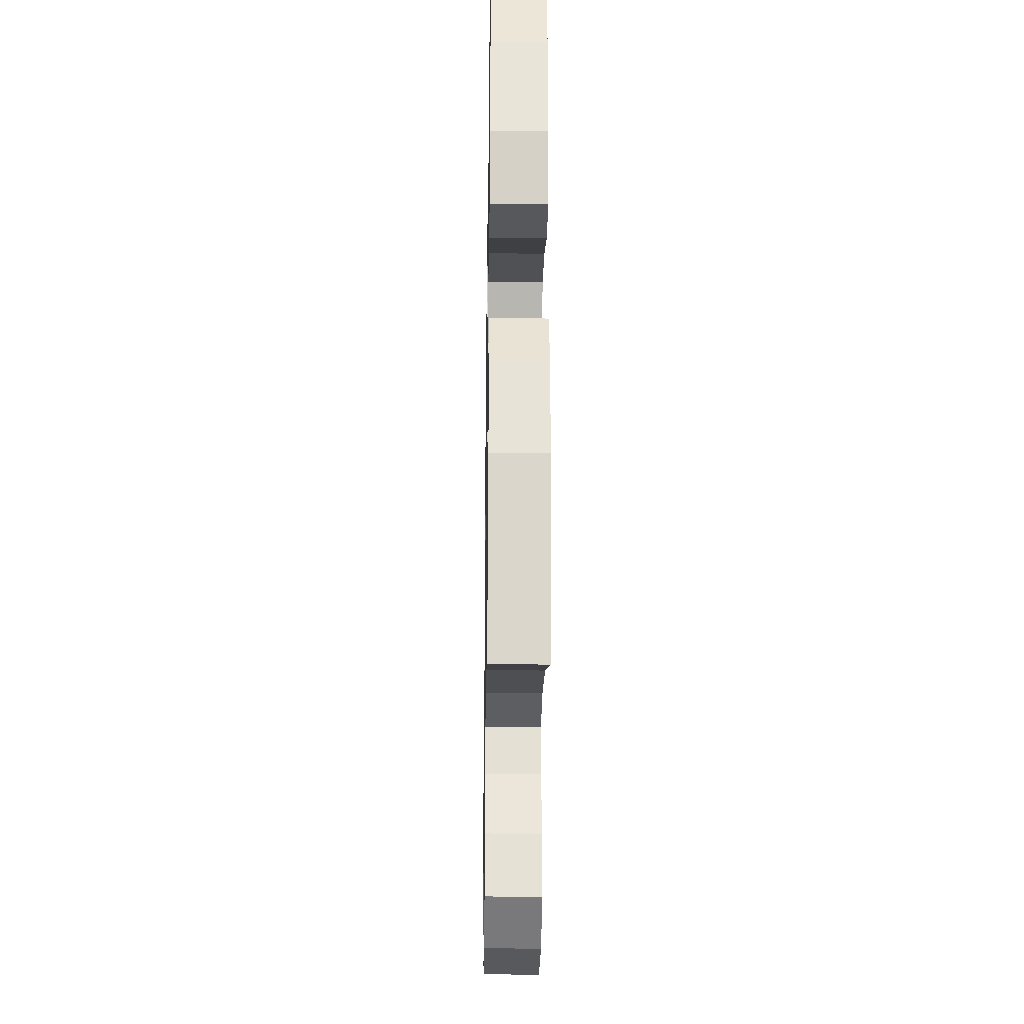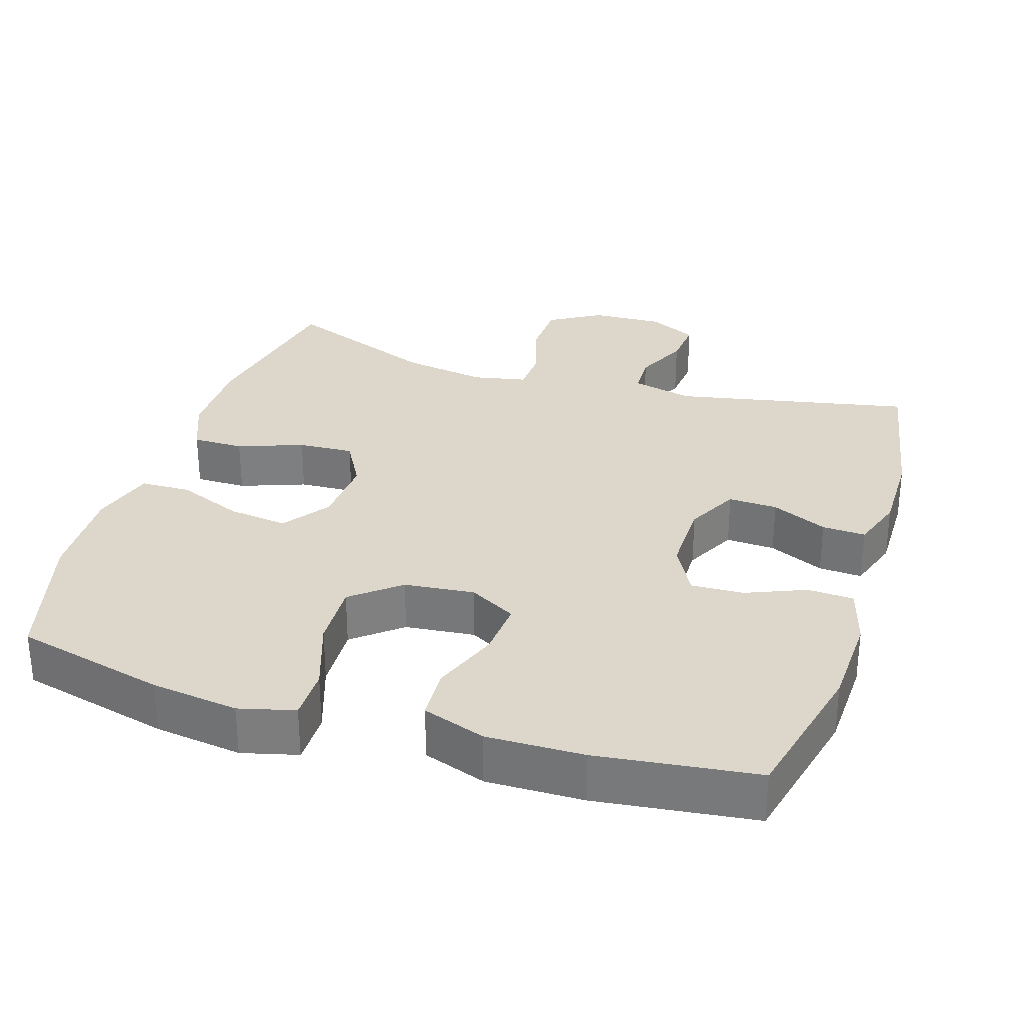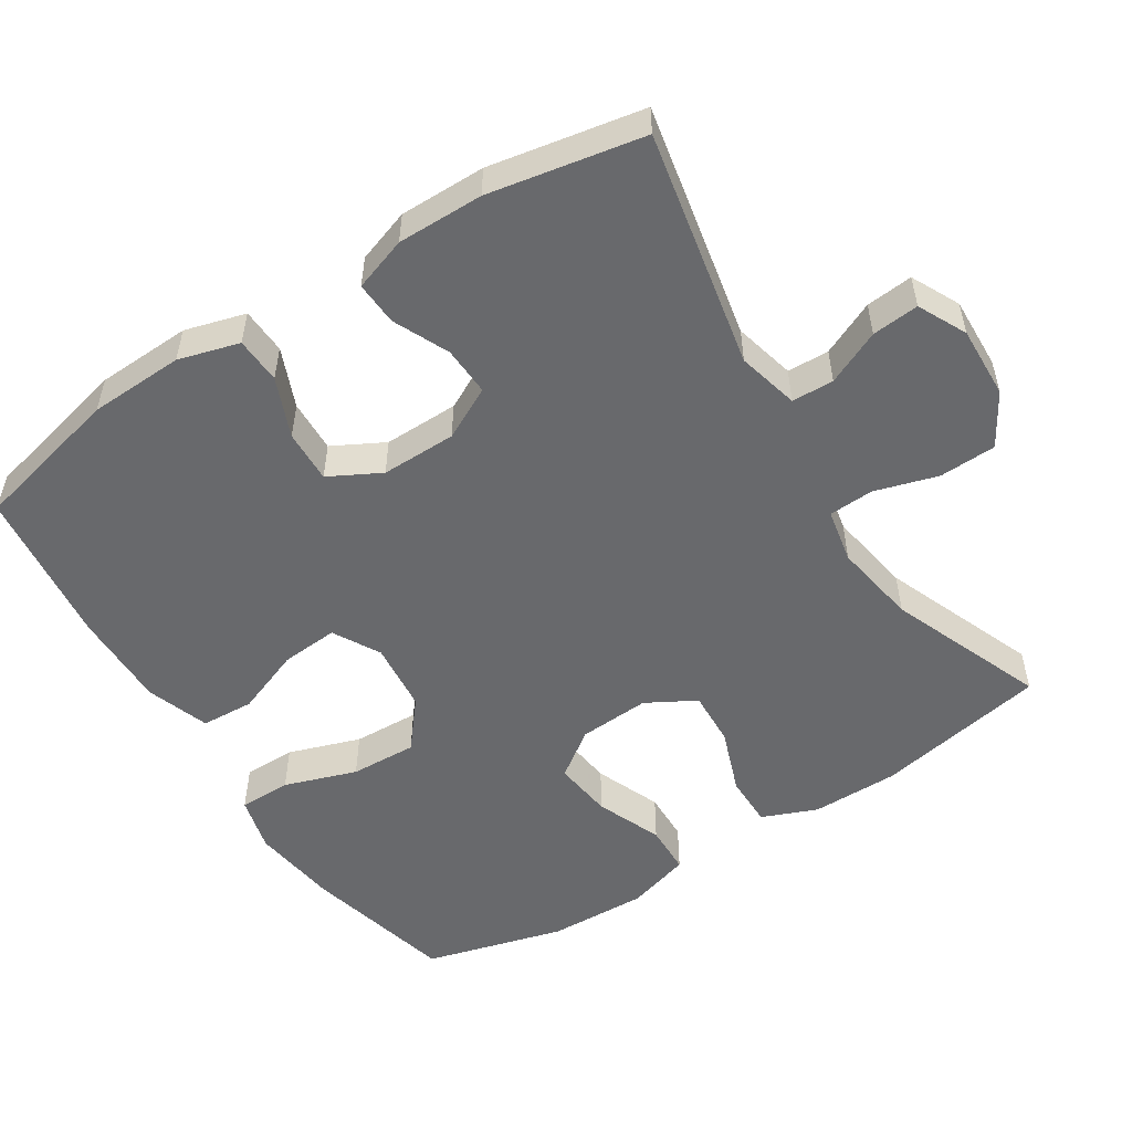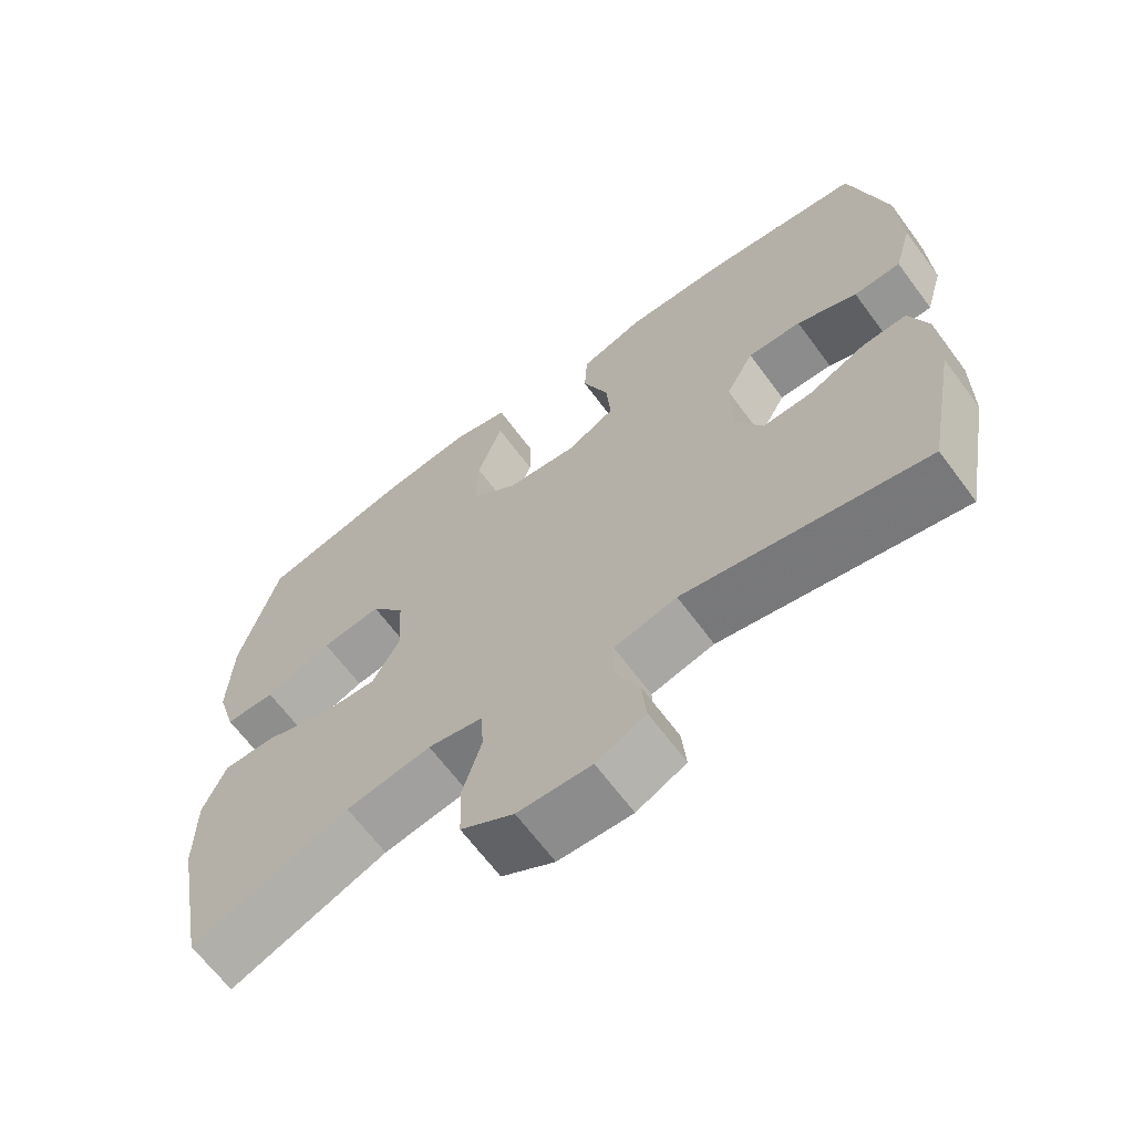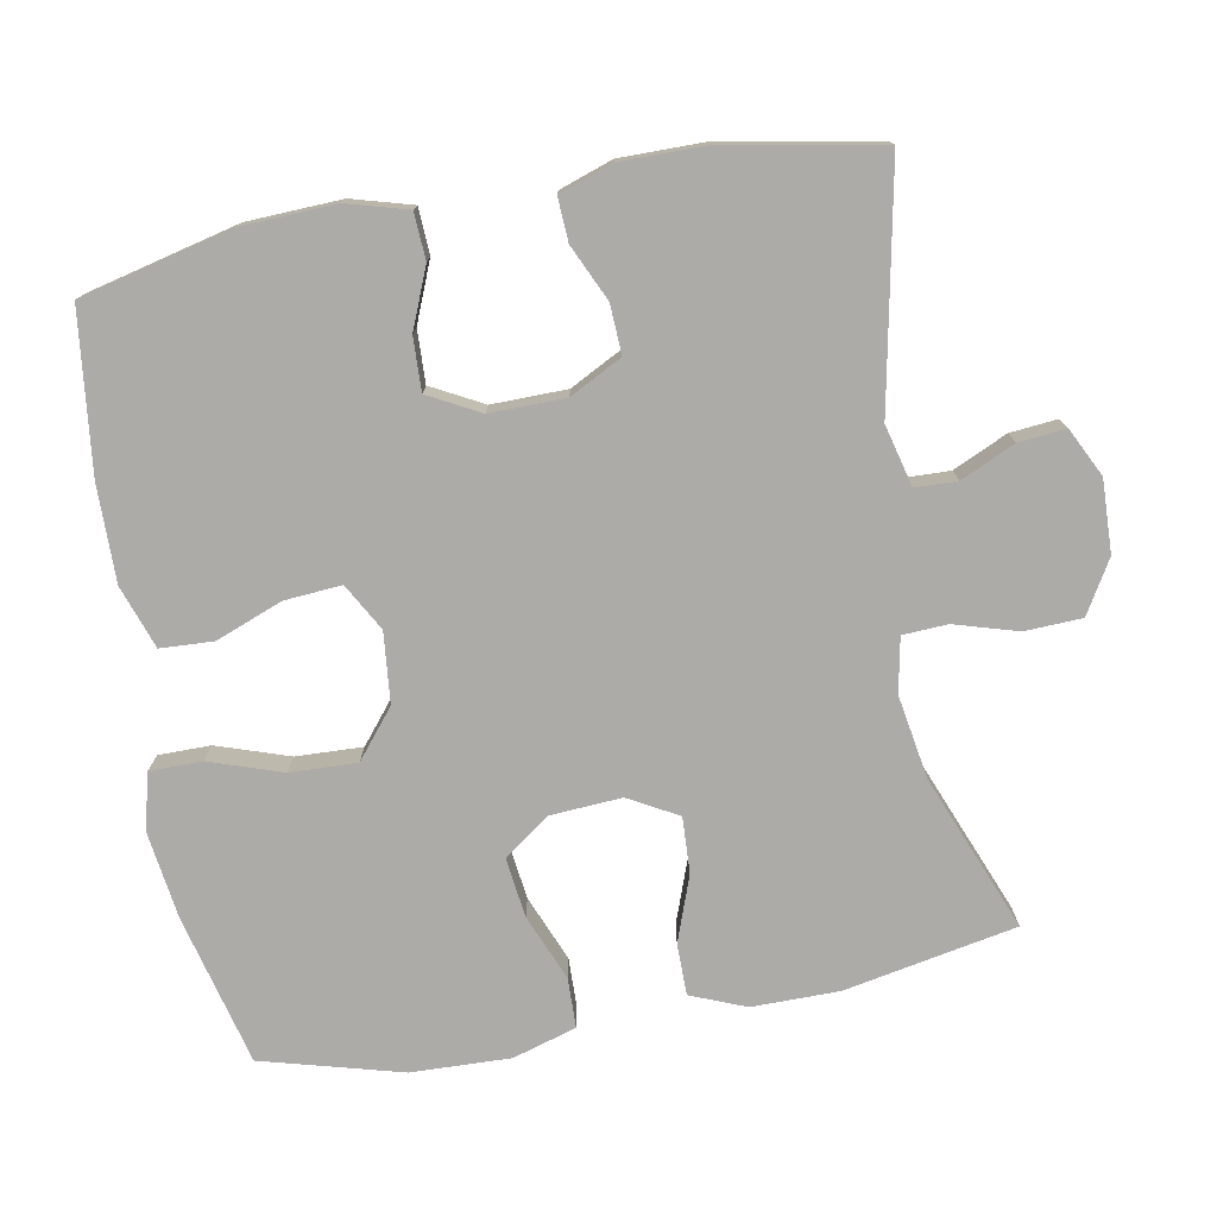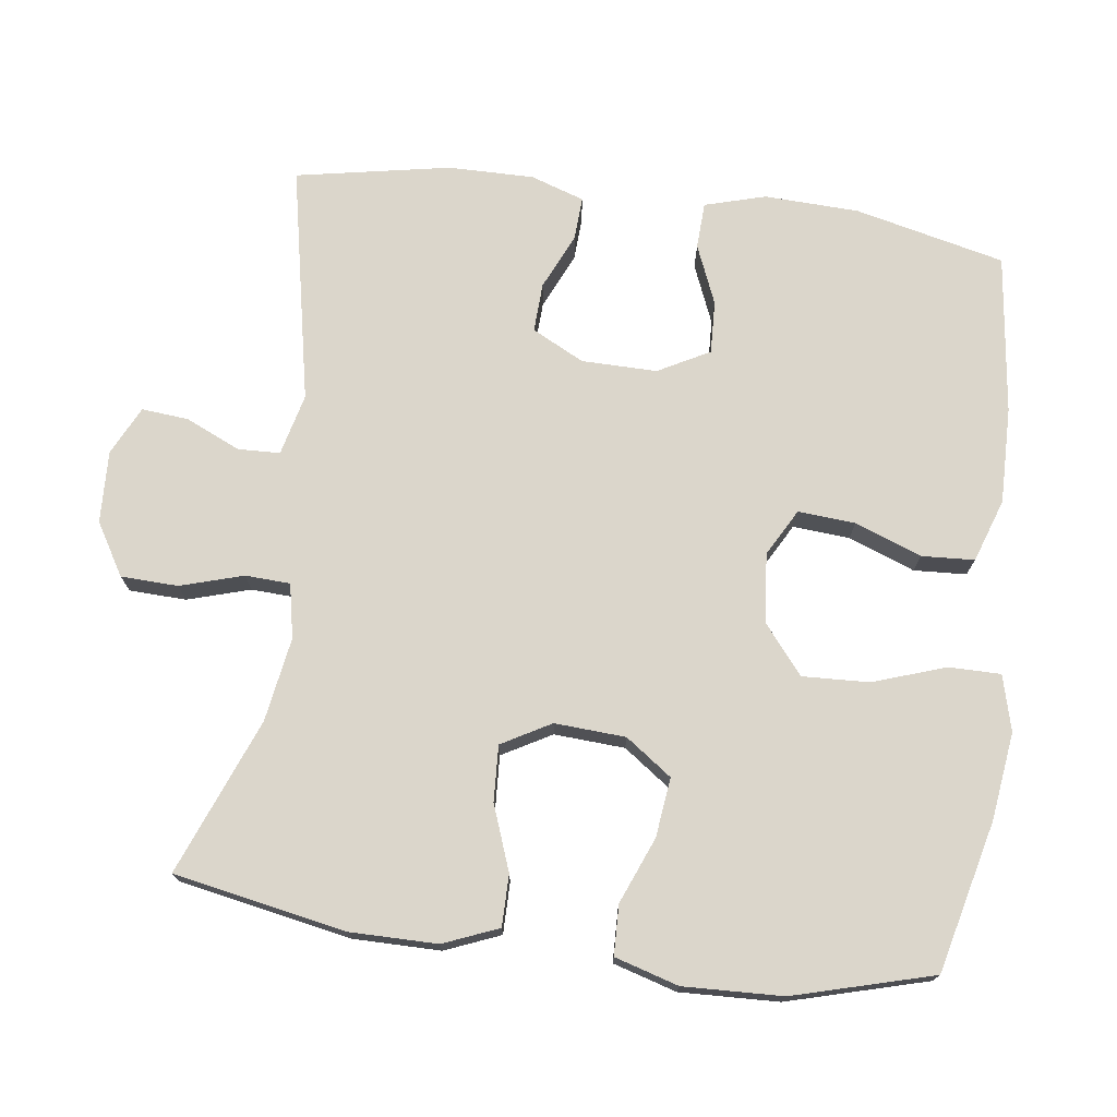
<metadata>
{"format":"obj","ext":"obj","renderer":"f3d","projection":"perspective","resolution":1024,"background":"white","views":[{"elev":-27.0,"azim":-90.9,"up":"+Z"},{"elev":30.6,"azim":17.5,"up":"+Y"},{"elev":-52.8,"azim":122.6,"up":"+Y"},{"elev":-65.9,"azim":36.6,"up":"+Z"},{"elev":-76.5,"azim":100.6,"up":"+Y"},{"elev":73.6,"azim":-82.5,"up":"+Y"}]}
</metadata>
<code>
v -0.5 0.07 0.5
v -0.292 0.07 0.551
v -0.171 0.07 0.567
v -0.094 0.07 0.547
v -0.094 0.07 0.475
v -0.128 0.07 0.375
v -0.132 0.07 0.283
v -0.066 0.07 0.229
v 0.031 0.07 0.219
v 0.096 0.07 0.255
v 0.09 0.07 0.334
v 0.055 0.07 0.426
v 0.059 0.07 0.499
v 0.146 0.07 0.529
v 0.28 0.07 0.527
v 0.5 0.07 0.5
v 0.549 0.07 0.293
v 0.554 0.07 0.162
v 0.53 0.07 0.078
v 0.466 0.07 0.075
v 0.384 0.07 0.109
v 0.311 0.07 0.112
v 0.273 0.07 0.041
v 0.274 0.07 -0.063
v 0.311 0.07 -0.135
v 0.379 0.07 -0.132
v 0.456 0.07 -0.097
v 0.516 0.07 -0.094
v 0.541 0.07 -0.168
v 0.54 0.07 -0.287
v 0.5 0.07 -0.5
v 0.172 0.07 -0.434
v 0.087 0.07 -0.455
v 0.085 0.07 -0.513
v 0.119 0.07 -0.588
v 0.125 0.07 -0.653
v 0.058 0.07 -0.686
v -0.042 0.07 -0.682
v -0.114 0.07 -0.639
v -0.117 0.07 -0.56
v -0.091 0.07 -0.473
v -0.094 0.07 -0.411
v -0.169 0.07 -0.396
v -0.285 0.07 -0.415
v -0.5 0.07 -0.5
v -0.545 0.07 -0.262
v -0.545 0.07 -0.142
v -0.514 0.07 -0.066
v -0.443 0.07 -0.066
v -0.353 0.07 -0.099
v -0.276 0.07 -0.103
v -0.238 0.07 -0.035
v -0.244 0.07 0.063
v -0.29 0.07 0.127
v -0.372 0.07 0.117
v -0.463 0.07 0.08
v -0.532 0.07 0.082
v -0.558 0.07 0.17
v -0.553 0.07 0.307
v -0.5 0 0.5
v -0.292 0 0.551
v -0.171 0 0.567
v -0.094 0 0.547
v -0.094 0 0.475
v -0.128 0 0.375
v -0.132 0 0.283
v -0.066 0 0.229
v 0.031 0 0.219
v 0.096 0 0.255
v 0.09 0 0.334
v 0.055 0 0.426
v 0.059 0 0.499
v 0.146 0 0.529
v 0.28 0 0.527
v 0.5 0 0.5
v 0.549 0 0.293
v 0.554 0 0.162
v 0.53 0 0.078
v 0.466 0 0.075
v 0.384 0 0.109
v 0.311 0 0.112
v 0.273 0 0.041
v 0.274 0 -0.063
v 0.311 0 -0.135
v 0.379 0 -0.132
v 0.456 0 -0.097
v 0.516 0 -0.094
v 0.541 0 -0.168
v 0.54 0 -0.287
v 0.5 0 -0.5
v 0.172 0 -0.434
v 0.087 0 -0.455
v 0.085 0 -0.513
v 0.119 0 -0.588
v 0.125 0 -0.653
v 0.058 0 -0.686
v -0.042 0 -0.682
v -0.114 0 -0.639
v -0.117 0 -0.56
v -0.091 0 -0.473
v -0.094 0 -0.411
v -0.169 0 -0.396
v -0.285 0 -0.415
v -0.5 0 -0.5
v -0.545 0 -0.262
v -0.545 0 -0.142
v -0.514 0 -0.066
v -0.443 0 -0.066
v -0.353 0 -0.099
v -0.276 0 -0.103
v -0.238 0 -0.035
v -0.244 0 0.063
v -0.29 0 0.127
v -0.372 0 0.117
v -0.463 0 0.08
v -0.532 0 0.082
v -0.558 0 0.17
v -0.553 0 0.307
f 4 5 6
f 3 4 6
f 2 3 6
f 1 2 6
f 59 1 6
f 58 59 6
f 57 58 6
f 56 57 6
f 55 56 6
f 54 55 6 7
f 53 54 7 8
f 52 53 8 9
f 51 52 9 10
f 48 49 50
f 47 48 50
f 46 47 50
f 45 46 50
f 44 45 50
f 43 44 50 51
f 42 43 51 10
f 39 40 41
f 38 39 41
f 37 38 41
f 36 37 41
f 35 36 41
f 34 35 41
f 41 42 10
f 34 41 10
f 33 34 10
f 30 31 32
f 29 30 32
f 28 29 32
f 27 28 32
f 26 27 32
f 25 26 32 33
f 24 25 33 10
f 19 20 21
f 18 19 21
f 17 18 21
f 16 17 21
f 15 16 21
f 14 15 21
f 13 14 21
f 12 13 21
f 11 12 21
f 11 21 22
f 23 24 10 11
f 11 22 23
f 65 64 63
f 65 63 62
f 65 62 61
f 65 61 60
f 65 60 118
f 65 118 117
f 65 117 116
f 65 116 115
f 65 115 114
f 66 65 114 113
f 67 66 113 112
f 68 67 112 111
f 69 68 111 110
f 109 108 107
f 109 107 106
f 109 106 105
f 109 105 104
f 109 104 103
f 110 109 103 102
f 69 110 102 101
f 100 99 98
f 100 98 97
f 100 97 96
f 100 96 95
f 100 95 94
f 100 94 93
f 69 101 100
f 69 100 93
f 69 93 92
f 91 90 89
f 91 89 88
f 91 88 87
f 91 87 86
f 91 86 85
f 92 91 85 84
f 69 92 84 83
f 80 79 78
f 80 78 77
f 80 77 76
f 80 76 75
f 80 75 74
f 80 74 73
f 80 73 72
f 80 72 71
f 80 71 70
f 81 80 70
f 70 69 83 82
f 82 81 70
f 1 60 61 2
f 2 61 62 3
f 3 62 63 4
f 4 63 64 5
f 5 64 65 6
f 6 65 66 7
f 7 66 67 8
f 8 67 68 9
f 9 68 69 10
f 10 69 70 11
f 11 70 71 12
f 12 71 72 13
f 13 72 73 14
f 14 73 74 15
f 15 74 75 16
f 16 75 76 17
f 17 76 77 18
f 18 77 78 19
f 19 78 79 20
f 20 79 80 21
f 21 80 81 22
f 22 81 82 23
f 23 82 83 24
f 24 83 84 25
f 25 84 85 26
f 26 85 86 27
f 27 86 87 28
f 28 87 88 29
f 29 88 89 30
f 30 89 90 31
f 31 90 91 32
f 32 91 92 33
f 33 92 93 34
f 34 93 94 35
f 35 94 95 36
f 36 95 96 37
f 37 96 97 38
f 38 97 98 39
f 39 98 99 40
f 40 99 100 41
f 41 100 101 42
f 42 101 102 43
f 43 102 103 44
f 44 103 104 45
f 45 104 105 46
f 46 105 106 47
f 47 106 107 48
f 48 107 108 49
f 49 108 109 50
f 50 109 110 51
f 51 110 111 52
f 52 111 112 53
f 53 112 113 54
f 54 113 114 55
f 55 114 115 56
f 56 115 116 57
f 57 116 117 58
f 58 117 118 59
f 59 118 60 1

</code>
